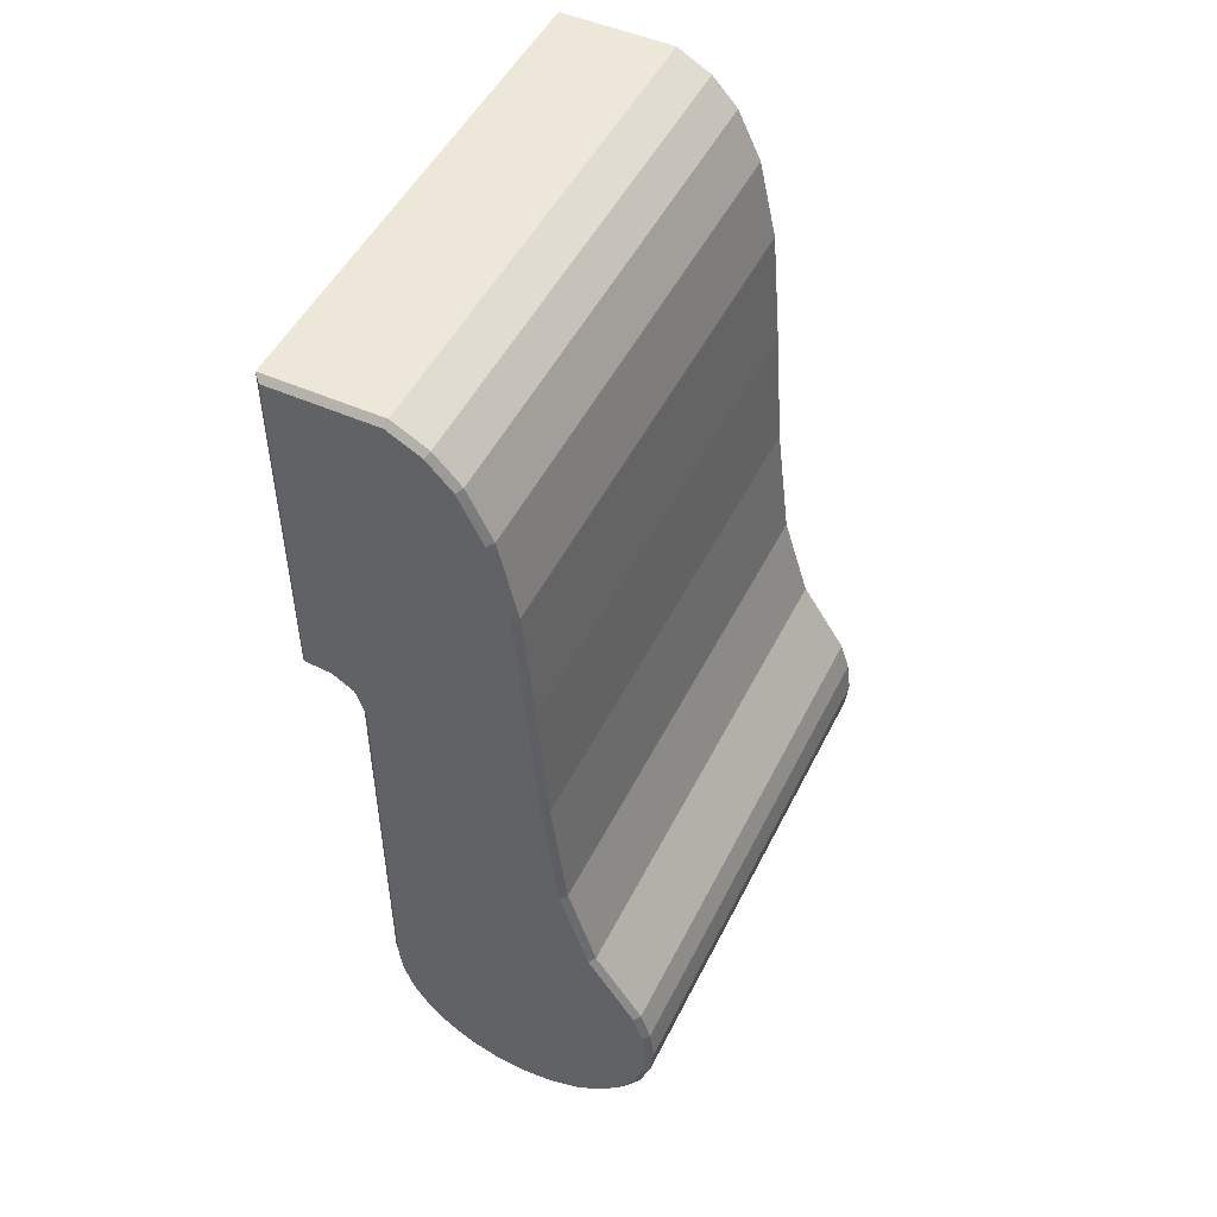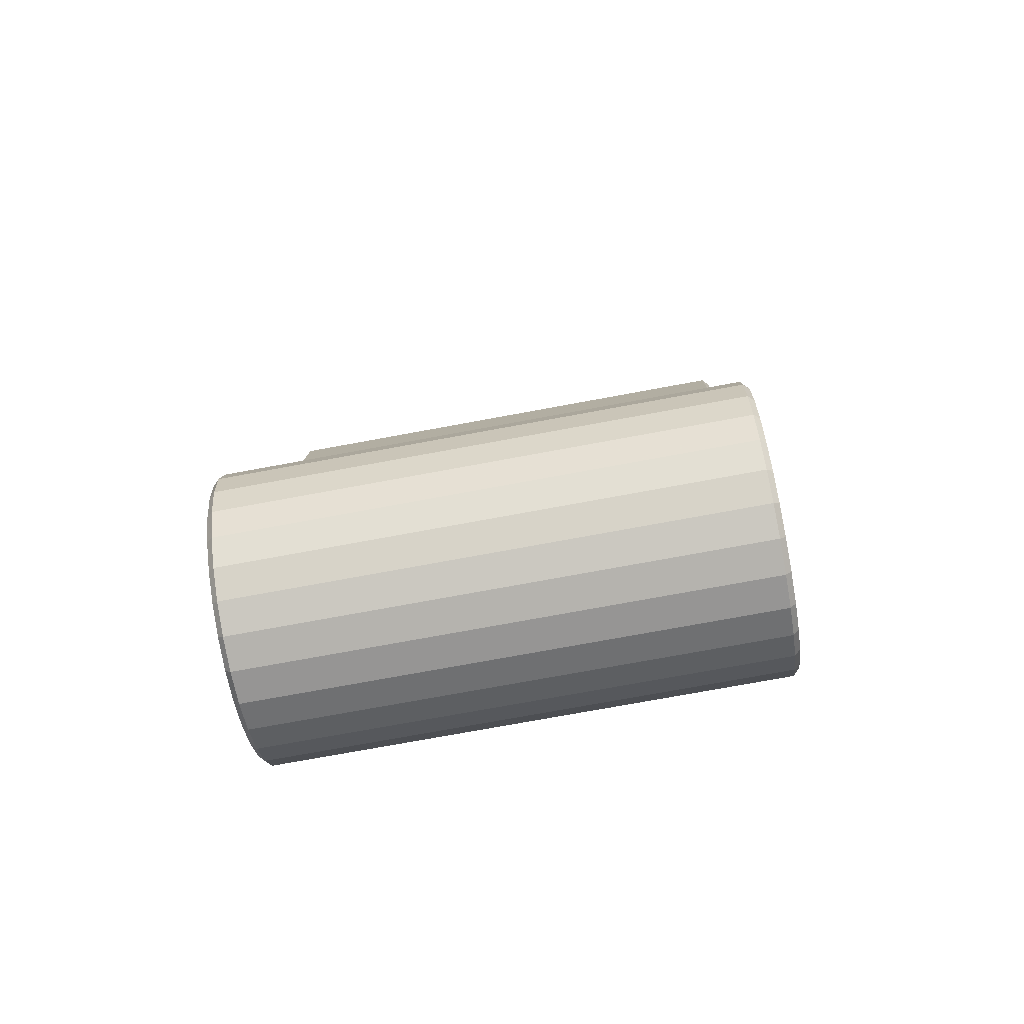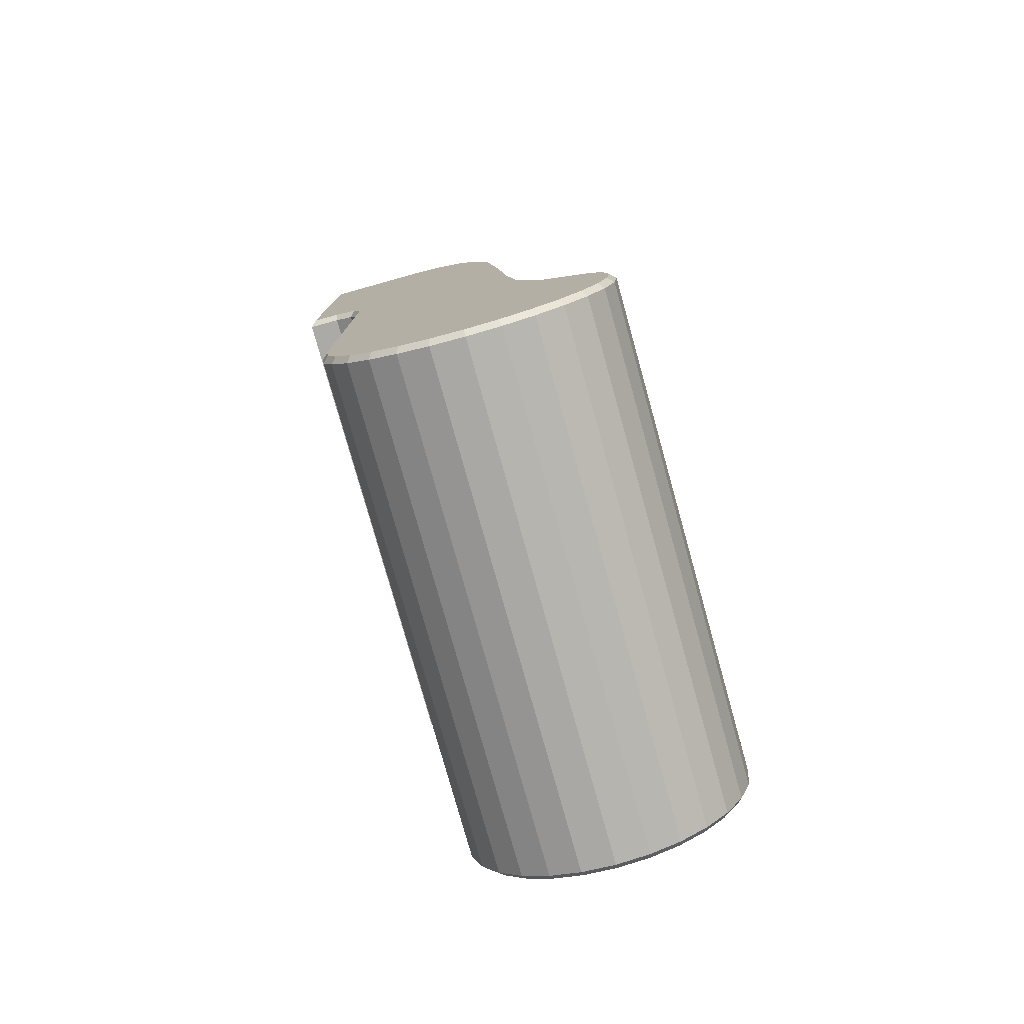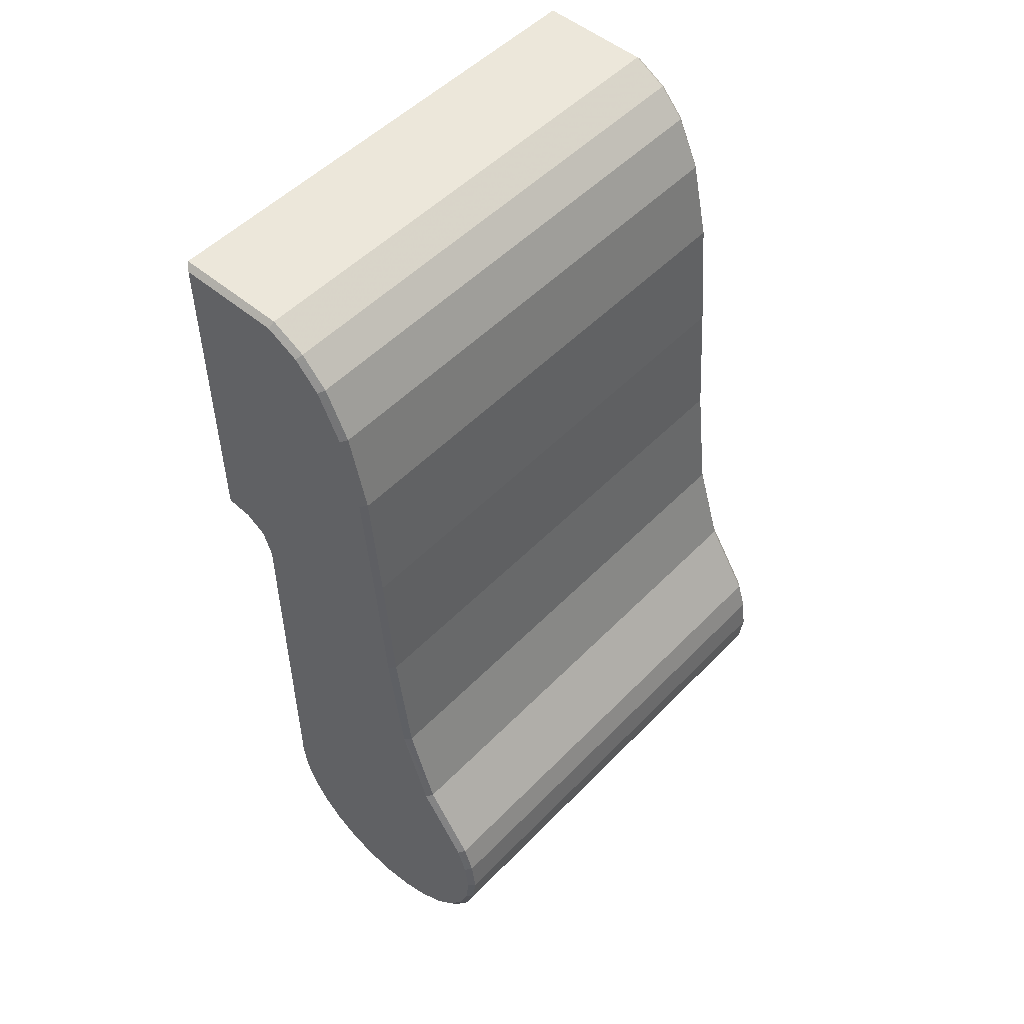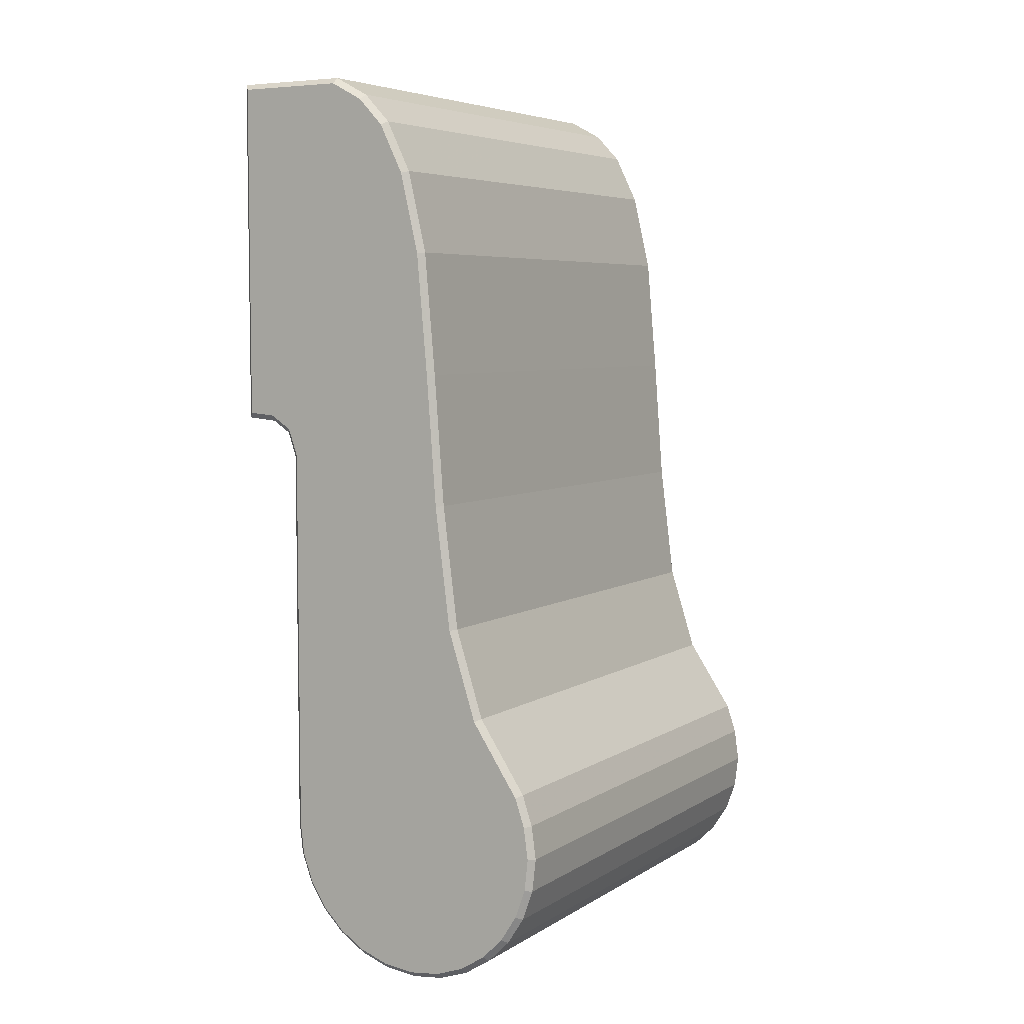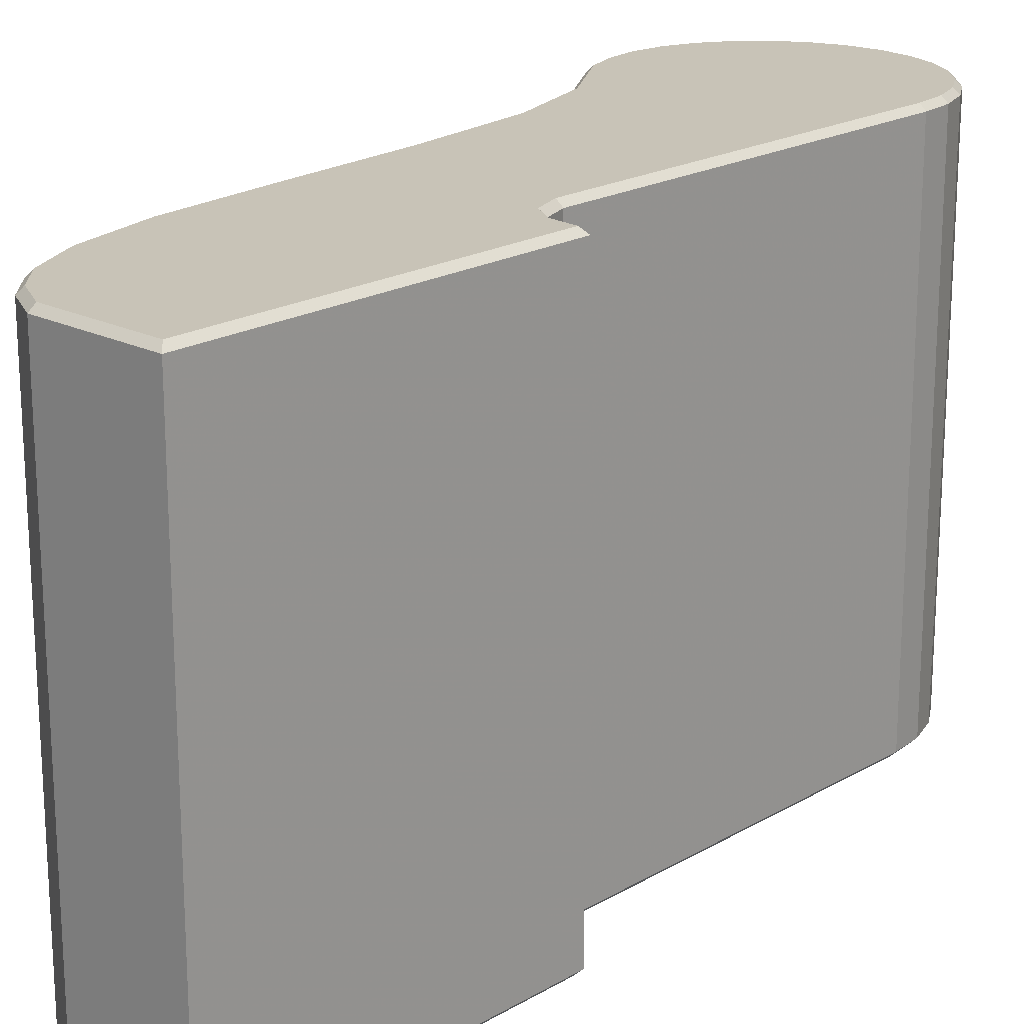
<metadata>
{"format":"obj","ext":"obj","renderer":"f3d","projection":"perspective","resolution":1024,"background":"white","views":[{"elev":50.0,"azim":-154.0,"up":"+Z"},{"elev":-73.9,"azim":-79.5,"up":"+Z"},{"elev":-78.2,"azim":-164.4,"up":"+Z"},{"elev":51.4,"azim":-137.7,"up":"+Z"},{"elev":5.7,"azim":-150.1,"up":"+Z"},{"elev":19.8,"azim":43.1,"up":"+Y"}]}
</metadata>
<code>
v -0.02159 -0.0005 -0.02308
v -0.01701 0 -0.01708
v -0.01453 0 -0.009294
v -0.01317 0 0.001473
v -0.01232 0 0.01282
v -0.01138 0 0.0233
v -0.009784 0 0.03021
v -0.007726 0 0.03441
v -0.00555 0 0.03671
v -0.002732 0 0.03822
v 0.006643 0 0.03822
v 0.006643 0 0.009178
v 0.004286 0 0.008968
v 0.002468 0 0.007786
v 0.001643 0 0.00544
v 0.001643 0 -0.02854
v 0.001322 0 -0.03132
v 0.0004193 0 -0.03384
v -0.0009976 0 -0.03607
v -0.002856 0 -0.03793
v -0.005084 0 -0.03935
v -0.007607 0 -0.04025
v -0.01036 0 -0.04057
v -0.01311 0 -0.04025
v -0.01563 0 -0.03935
v -0.01786 0 -0.03793
v -0.01972 0 -0.03607
v -0.02113 0 -0.03384
v -0.02204 0 -0.03132
v -0.02235 0 -0.02858
v -0.02246 -0.0005 -0.02568
v -0.02159 -0.0445 -0.02308
v -0.01746 -0.0445 -0.01686
v -0.01502 -0.0445 -0.009178
v -0.01367 -0.0445 0.001537
v -0.01281 -0.0445 0.01287
v -0.01188 -0.0445 0.02339
v -0.01026 -0.0445 0.03038
v -0.008142 -0.0445 0.0347
v -0.005858 -0.0445 0.03711
v -0.002857 -0.0445 0.03872
v 0.007143 -0.0445 0.03872
v 0.007143 -0.0445 0.008721
v 0.004455 -0.0445 0.008481
v 0.002883 -0.0445 0.007459
v 0.002143 -0.0445 0.005355
v 0.002143 -0.0445 -0.02857
v 0.001812 -0.0445 -0.03144
v 0.0008713 -0.0445 -0.03407
v -0.0006052 -0.0445 -0.03639
v -0.002542 -0.0445 -0.03832
v -0.004863 -0.0445 -0.0398
v -0.007493 -0.0445 -0.04074
v -0.01036 -0.0445 -0.04107
v -0.01322 -0.0445 -0.04074
v -0.01585 -0.0445 -0.0398
v -0.01817 -0.0445 -0.03832
v -0.02011 -0.0445 -0.03639
v -0.02159 -0.0445 -0.03407
v -0.02253 -0.0445 -0.03144
v -0.02286 -0.0445 -0.02857
v -0.02246 -0.0445 -0.02568
v -0.02113 0 -0.0233
v -0.01746 -0.0005 -0.01686
v -0.01502 -0.0005 -0.009178
v -0.01367 -0.0005 0.001537
v -0.01281 -0.0005 0.01287
v -0.01188 -0.0005 0.02339
v -0.01026 -0.0005 0.03038
v -0.008142 -0.0005 0.0347
v -0.005858 -0.0005 0.03711
v -0.002857 -0.0005 0.03872
v 0.007143 -0.0005 0.03872
v 0.007143 -0.0005 0.008721
v 0.004455 -0.0005 0.008481
v 0.002883 -0.0005 0.007459
v 0.002143 -0.0005 0.005355
v 0.002143 -0.0005 -0.02857
v 0.001812 -0.0005 -0.03144
v 0.0008713 -0.0005 -0.03407
v -0.0006052 -0.0005 -0.03639
v -0.002542 -0.0005 -0.03832
v -0.004863 -0.0005 -0.0398
v -0.007493 -0.0005 -0.04074
v -0.01036 -0.0005 -0.04107
v -0.01322 -0.0005 -0.04074
v -0.01585 -0.0005 -0.0398
v -0.01817 -0.0005 -0.03832
v -0.02011 -0.0005 -0.03639
v -0.02159 -0.0005 -0.03407
v -0.02253 -0.0005 -0.03144
v -0.02286 -0.0005 -0.02857
v -0.02197 0 -0.0258
v -0.02113 -0.045 -0.0233
v -0.01701 -0.045 -0.01708
v -0.01453 -0.045 -0.009294
v -0.01317 -0.045 0.001473
v -0.01232 -0.045 0.01282
v -0.01138 -0.045 0.0233
v -0.009784 -0.045 0.03021
v -0.007726 -0.045 0.03441
v -0.00555 -0.045 0.03671
v -0.002732 -0.045 0.03822
v 0.006643 -0.045 0.03822
v 0.006643 -0.045 0.009178
v 0.004286 -0.045 0.008968
v 0.002468 -0.045 0.007786
v 0.001643 -0.045 0.00544
v 0.001643 -0.045 -0.02854
v 0.001322 -0.045 -0.03132
v 0.0004193 -0.045 -0.03384
v -0.0009976 -0.045 -0.03607
v -0.002856 -0.045 -0.03793
v -0.005084 -0.045 -0.03935
v -0.007607 -0.045 -0.04025
v -0.01036 -0.045 -0.04057
v -0.01311 -0.045 -0.04025
v -0.01563 -0.045 -0.03935
v -0.01786 -0.045 -0.03793
v -0.01972 -0.045 -0.03607
v -0.02113 -0.045 -0.03384
v -0.02204 -0.045 -0.03132
v -0.02235 -0.045 -0.02858
v -0.02197 -0.045 -0.0258
f 33 32 1
f 1 64 33
f 34 33 64
f 64 65 34
f 35 34 65
f 65 66 35
f 36 35 66
f 66 67 36
f 37 36 67
f 67 68 37
f 38 37 68
f 68 69 38
f 39 38 69
f 69 70 39
f 71 40 39
f 39 70 71
f 72 41 40
f 40 71 72
f 42 41 72
f 72 73 42
f 43 42 73
f 73 74 43
f 75 44 43
f 43 74 75
f 76 45 44
f 44 75 76
f 77 46 45
f 45 76 77
f 47 46 77
f 77 78 47
f 48 47 78
f 78 79 48
f 49 48 79
f 79 80 49
f 50 49 80
f 80 81 50
f 51 50 81
f 81 82 51
f 52 51 82
f 82 83 52
f 53 52 83
f 83 84 53
f 54 53 84
f 84 85 54
f 55 54 85
f 85 86 55
f 56 55 86
f 86 87 56
f 57 56 87
f 87 88 57
f 58 57 88
f 88 89 58
f 59 58 89
f 89 90 59
f 60 59 90
f 90 91 60
f 61 60 91
f 91 92 61
f 31 62 61
f 61 92 31
f 1 32 62
f 62 31 1
f 93 30 29
f 29 28 27
f 27 26 25
f 29 27 25
f 25 24 23
f 23 22 21
f 25 23 21
f 21 20 19
f 19 18 17
f 21 19 17
f 25 21 17
f 17 16 15
f 25 17 15
f 13 12 11
f 14 13 11
f 15 14 11
f 11 10 9
f 9 8 7
f 11 9 7
f 7 6 5
f 7 5 4
f 11 7 4
f 15 11 4
f 25 15 4
f 25 4 3
f 25 3 2
f 29 25 2
f 93 29 2
f 63 93 2
f 97 98 99
f 99 100 101
f 97 99 101
f 96 97 101
f 101 102 103
f 103 104 105
f 101 103 105
f 101 105 106
f 101 106 107
f 96 101 107
f 95 96 107
f 108 109 110
f 110 111 112
f 108 110 112
f 112 113 114
f 114 115 116
f 112 114 116
f 108 112 116
f 116 117 118
f 118 119 120
f 116 118 120
f 120 121 122
f 122 123 124
f 120 122 124
f 116 120 124
f 108 116 124
f 107 108 124
f 95 107 124
f 95 124 94
f 1 63 2
f 2 64 1
f 33 95 94
f 94 32 33
f 64 2 3
f 3 65 64
f 34 96 95
f 95 33 34
f 65 3 4
f 4 66 65
f 35 97 96
f 96 34 35
f 66 4 5
f 5 67 66
f 36 98 97
f 97 35 36
f 67 5 6
f 6 68 67
f 37 99 98
f 98 36 37
f 68 6 7
f 7 69 68
f 38 100 99
f 99 37 38
f 69 7 8
f 8 70 69
f 39 101 100
f 100 38 39
f 70 8 9
f 9 71 70
f 40 102 101
f 101 39 40
f 71 9 10
f 10 72 71
f 41 103 102
f 102 40 41
f 72 10 11
f 11 73 72
f 42 104 103
f 103 41 42
f 73 11 12
f 12 74 73
f 43 105 104
f 104 42 43
f 74 12 13
f 13 75 74
f 44 106 105
f 105 43 44
f 75 13 14
f 14 76 75
f 45 107 106
f 106 44 45
f 76 14 15
f 15 77 76
f 46 108 107
f 107 45 46
f 77 15 16
f 16 78 77
f 47 109 108
f 108 46 47
f 78 16 17
f 17 79 78
f 48 110 109
f 109 47 48
f 79 17 18
f 18 80 79
f 49 111 110
f 110 48 49
f 80 18 19
f 19 81 80
f 50 112 111
f 111 49 50
f 81 19 20
f 20 82 81
f 51 113 112
f 112 50 51
f 82 20 21
f 21 83 82
f 52 114 113
f 113 51 52
f 83 21 22
f 22 84 83
f 53 115 114
f 114 52 53
f 84 22 23
f 23 85 84
f 54 116 115
f 115 53 54
f 85 23 24
f 24 86 85
f 55 117 116
f 116 54 55
f 86 24 25
f 25 87 86
f 56 118 117
f 117 55 56
f 87 25 26
f 26 88 87
f 57 119 118
f 118 56 57
f 88 26 27
f 27 89 88
f 58 120 119
f 119 57 58
f 89 27 28
f 28 90 89
f 59 121 120
f 120 58 59
f 90 28 29
f 29 91 90
f 60 122 121
f 121 59 60
f 91 29 30
f 30 92 91
f 61 123 122
f 122 60 61
f 92 30 93
f 93 31 92
f 62 124 123
f 123 61 62
f 31 93 63
f 63 1 31
f 32 94 124
f 124 62 32

</code>
